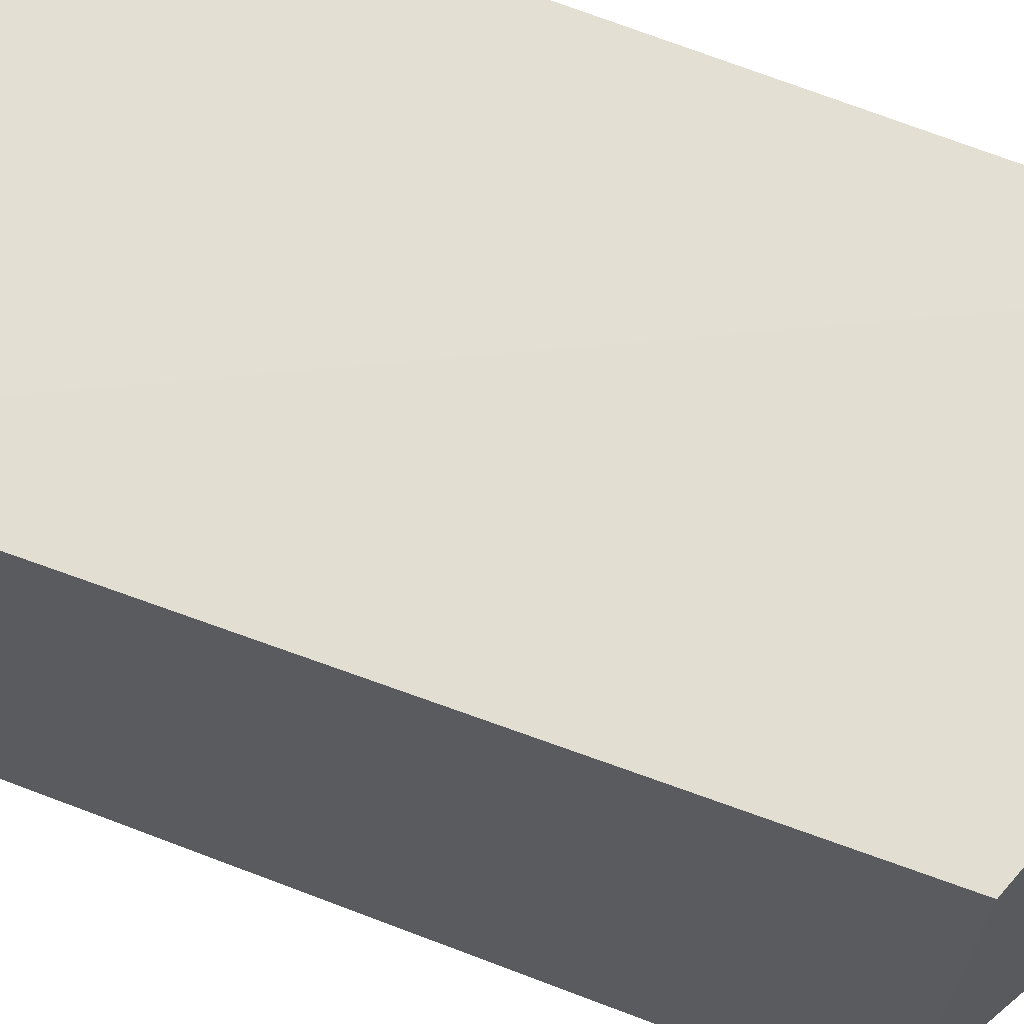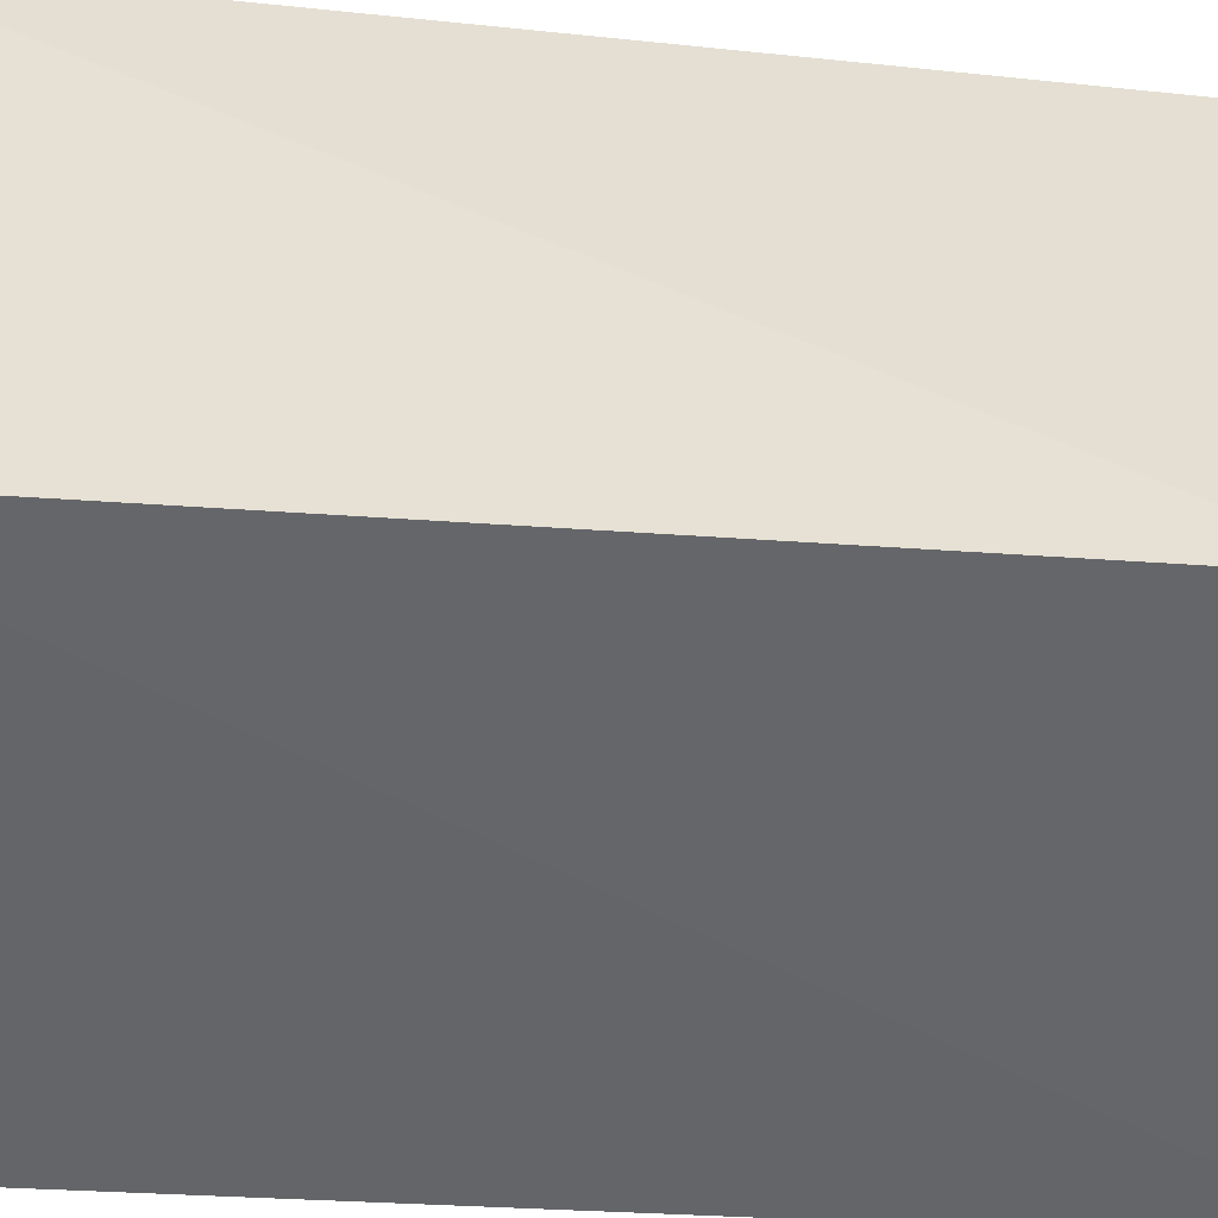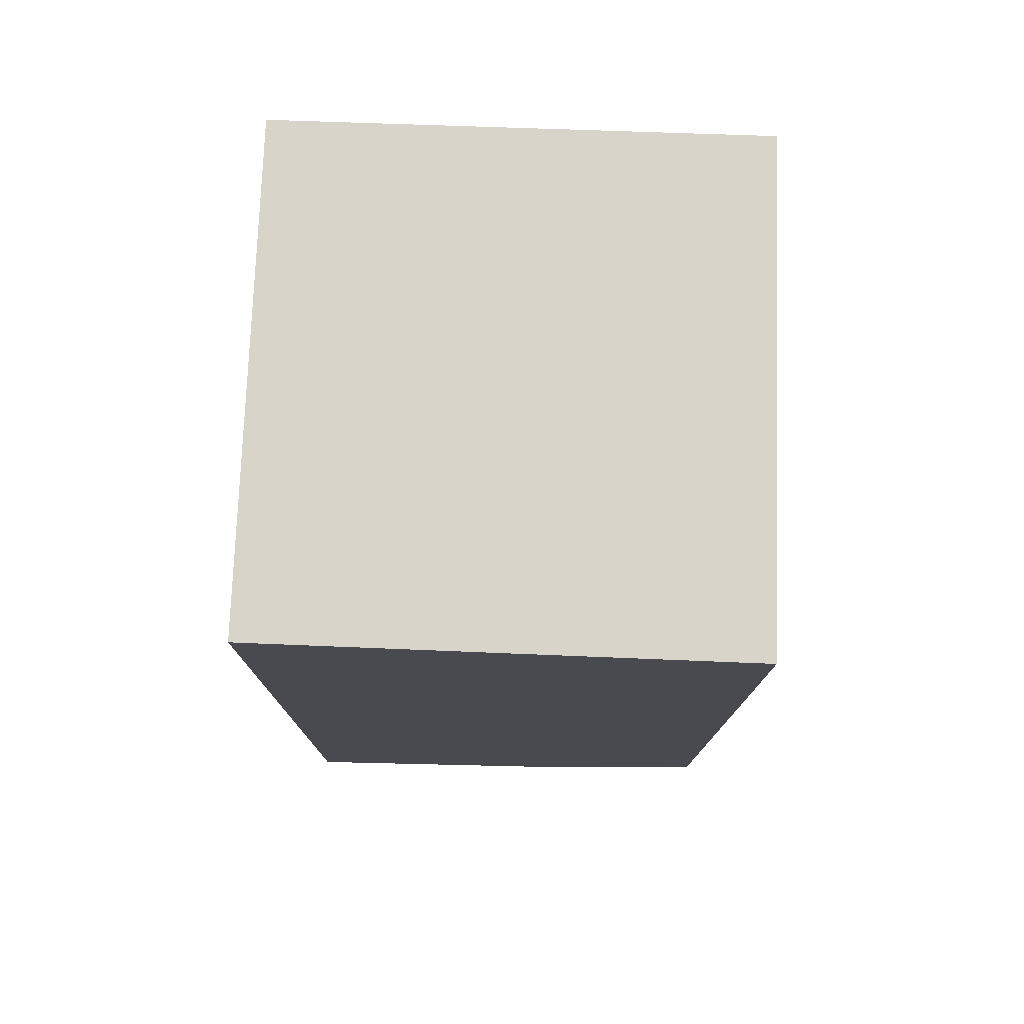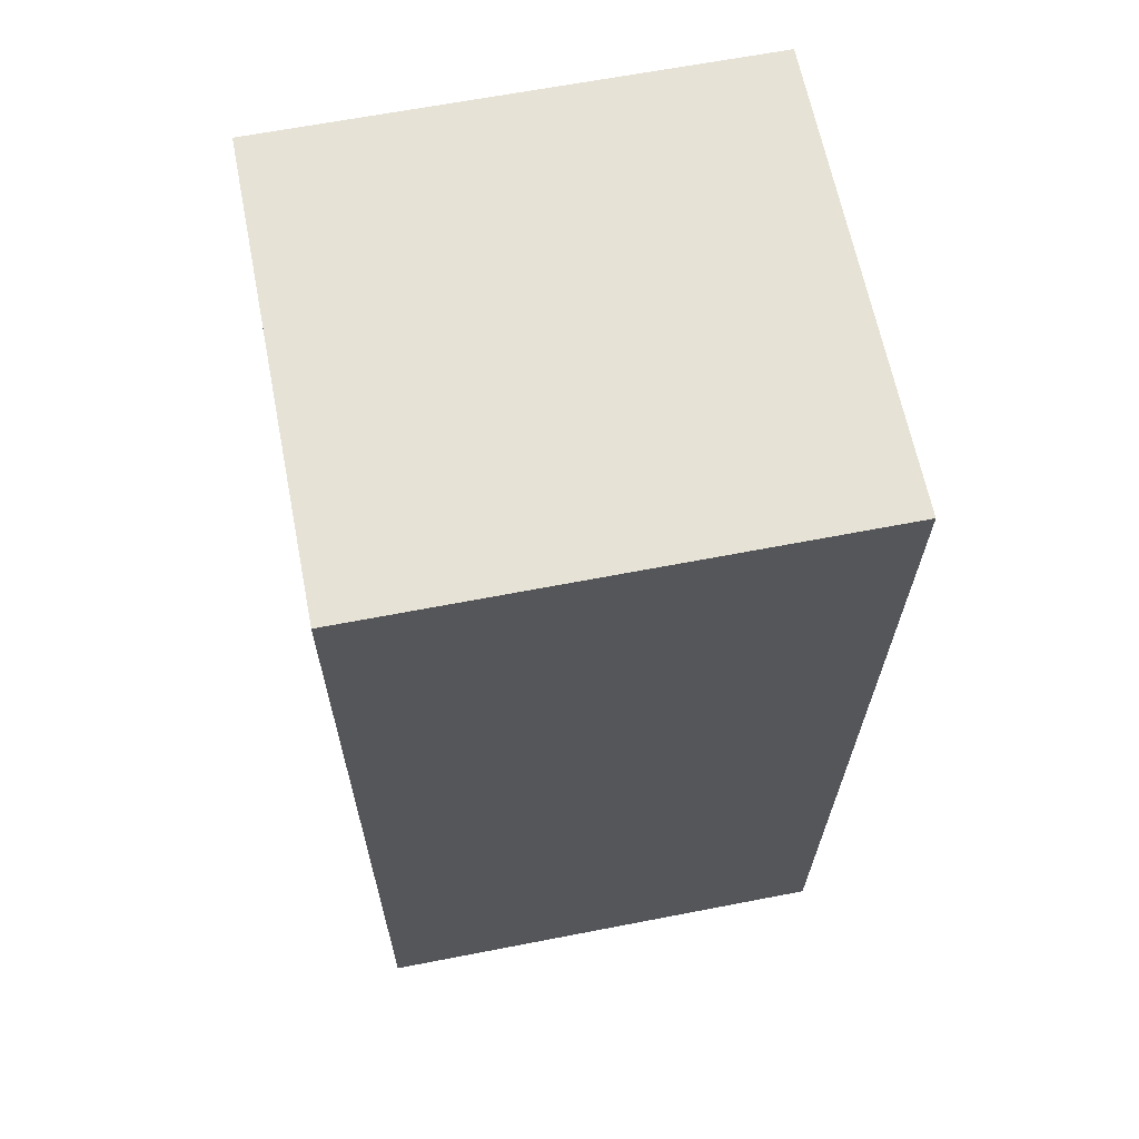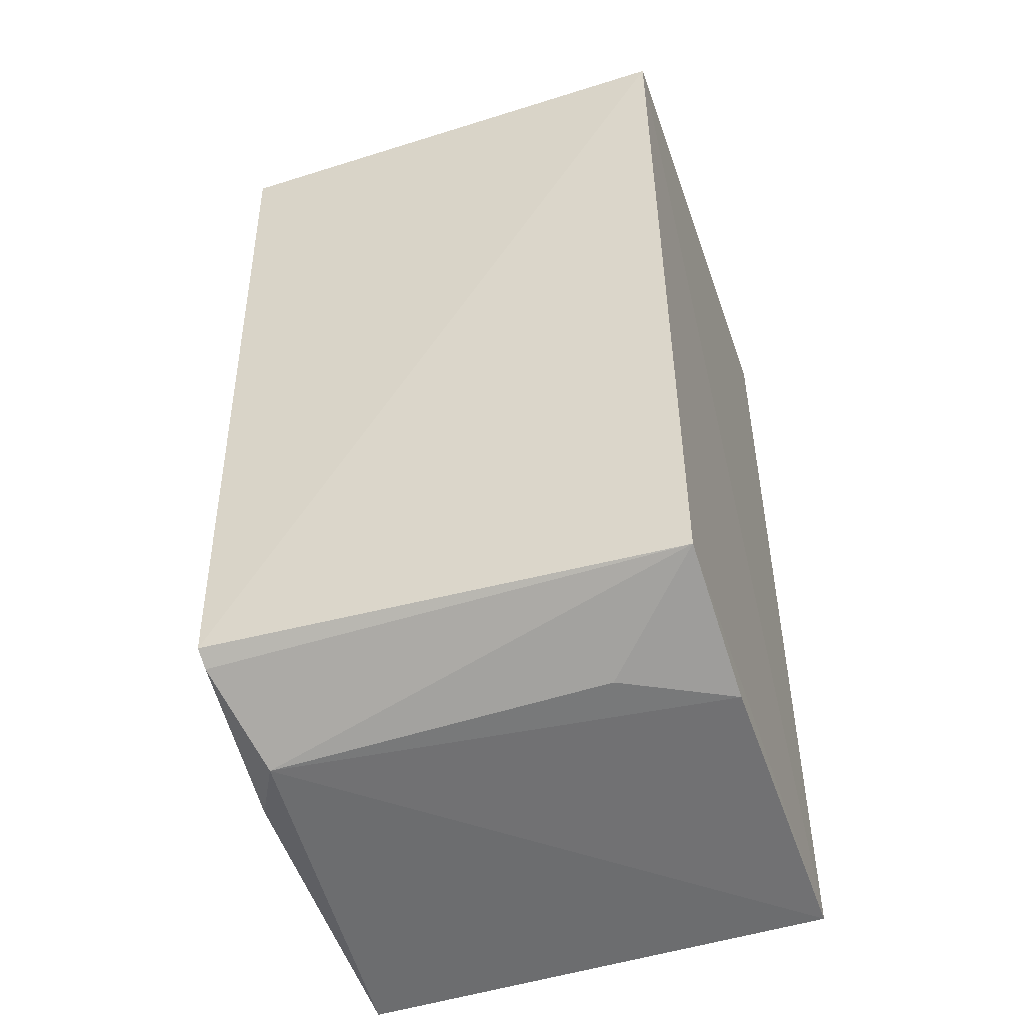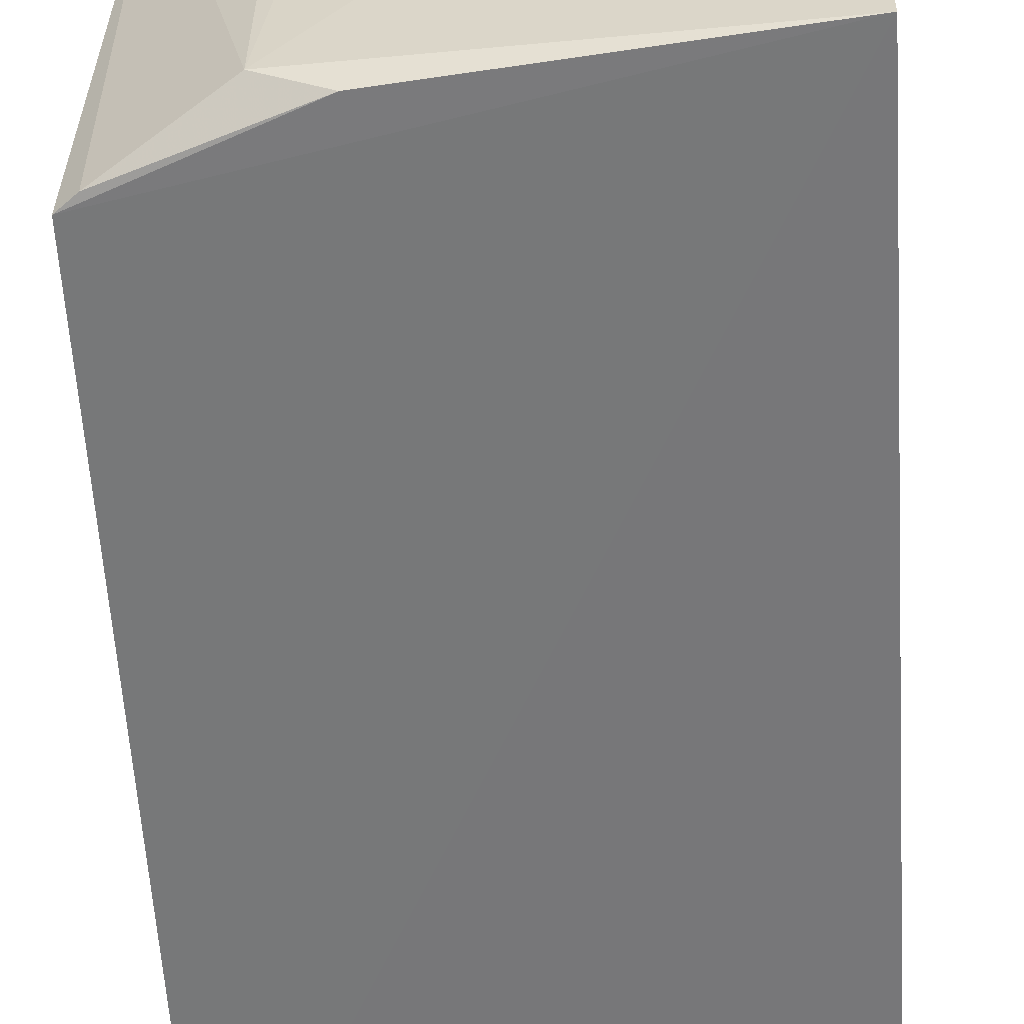
<metadata>
{"format":"obj","ext":"obj","renderer":"f3d","projection":"perspective","resolution":1024,"background":"white","views":[{"elev":67.1,"azim":-68.2,"up":"+Z"},{"elev":-51.9,"azim":-94.6,"up":"+Z"},{"elev":75.3,"azim":-178.0,"up":"+Y"},{"elev":63.4,"azim":78.8,"up":"+Y"},{"elev":-50.0,"azim":-70.9,"up":"+Y"},{"elev":-56.1,"azim":3.7,"up":"+Z"}]}
</metadata>
<code>
v 0.01803 -0.2681 -0.3568
v 0.01805 -0.2686 -0.493
v 0.01879 -0.004397 -0.498
v -0.1177 -0.00439 -0.3561
v -0.1157 -0.2422 -0.4936
v 0.01871 -0.00439 -0.3561
v -0.08359 -0.2612 -0.4846
v -0.1108 -0.2452 -0.3575
v -0.1177 -0.004403 -0.4987
v -0.06831 -0.2607 -0.493
v -0.06818 -0.2601 -0.3575
v -0.1109 -0.2458 -0.493
v -0.08304 -0.2588 -0.3877
f 1 2 3
f 6 1 3
f 6 3 4
f 6 4 1
f 7 2 1
f 8 1 4
f 8 4 5
f 9 3 2
f 9 2 5
f 9 5 4
f 9 4 3
f 10 5 2
f 10 2 7
f 11 7 1
f 11 1 8
f 12 8 5
f 12 7 8
f 12 10 7
f 12 5 10
f 13 11 8
f 13 8 7
f 13 7 11

</code>
